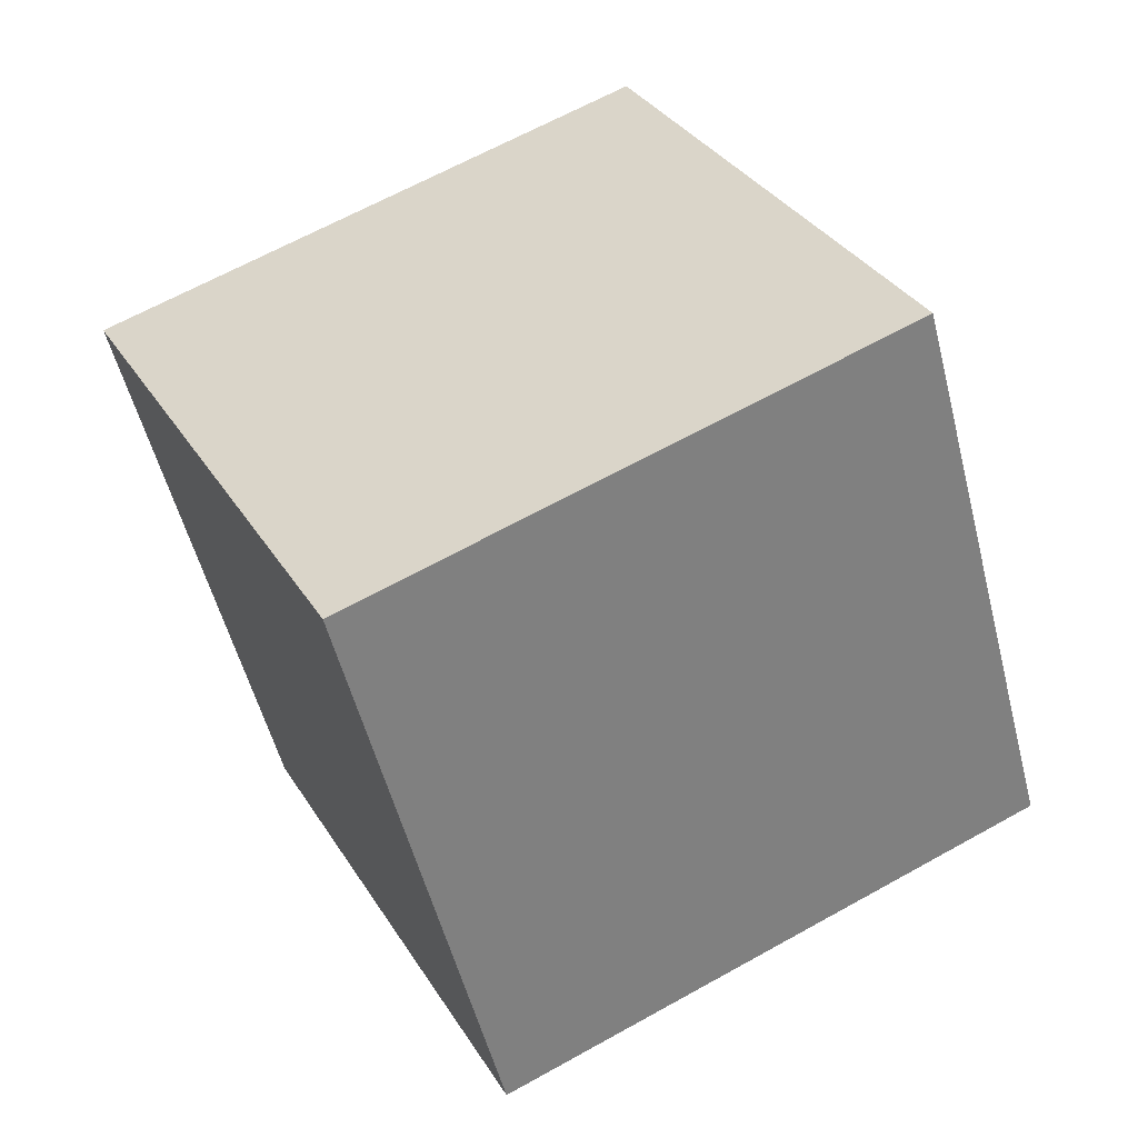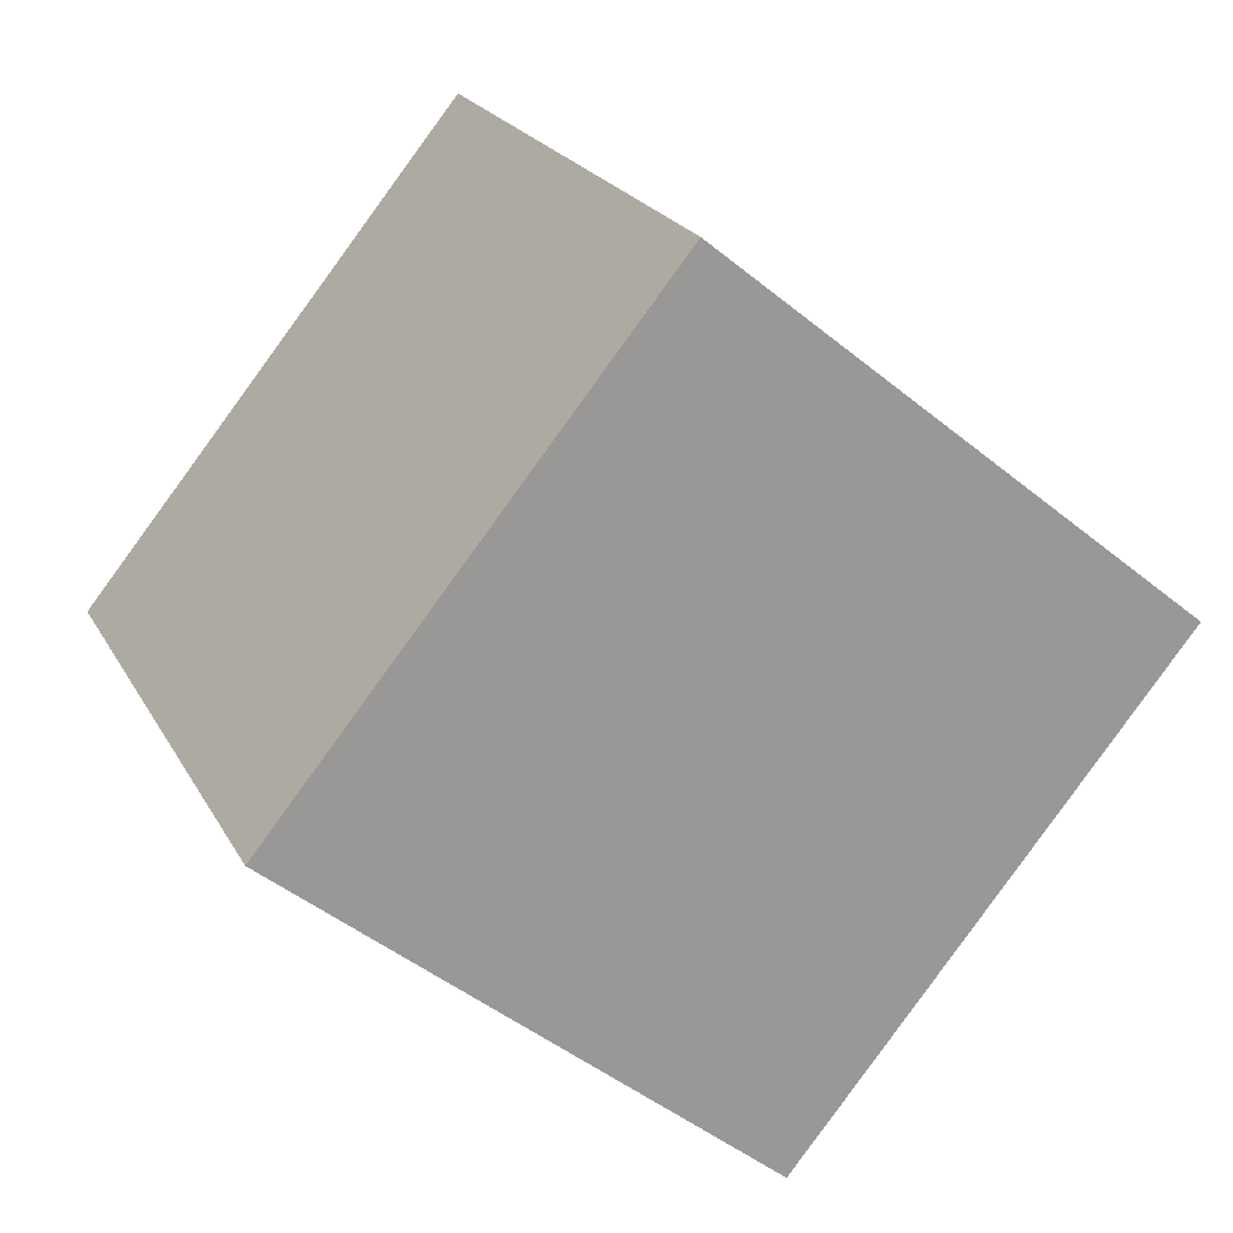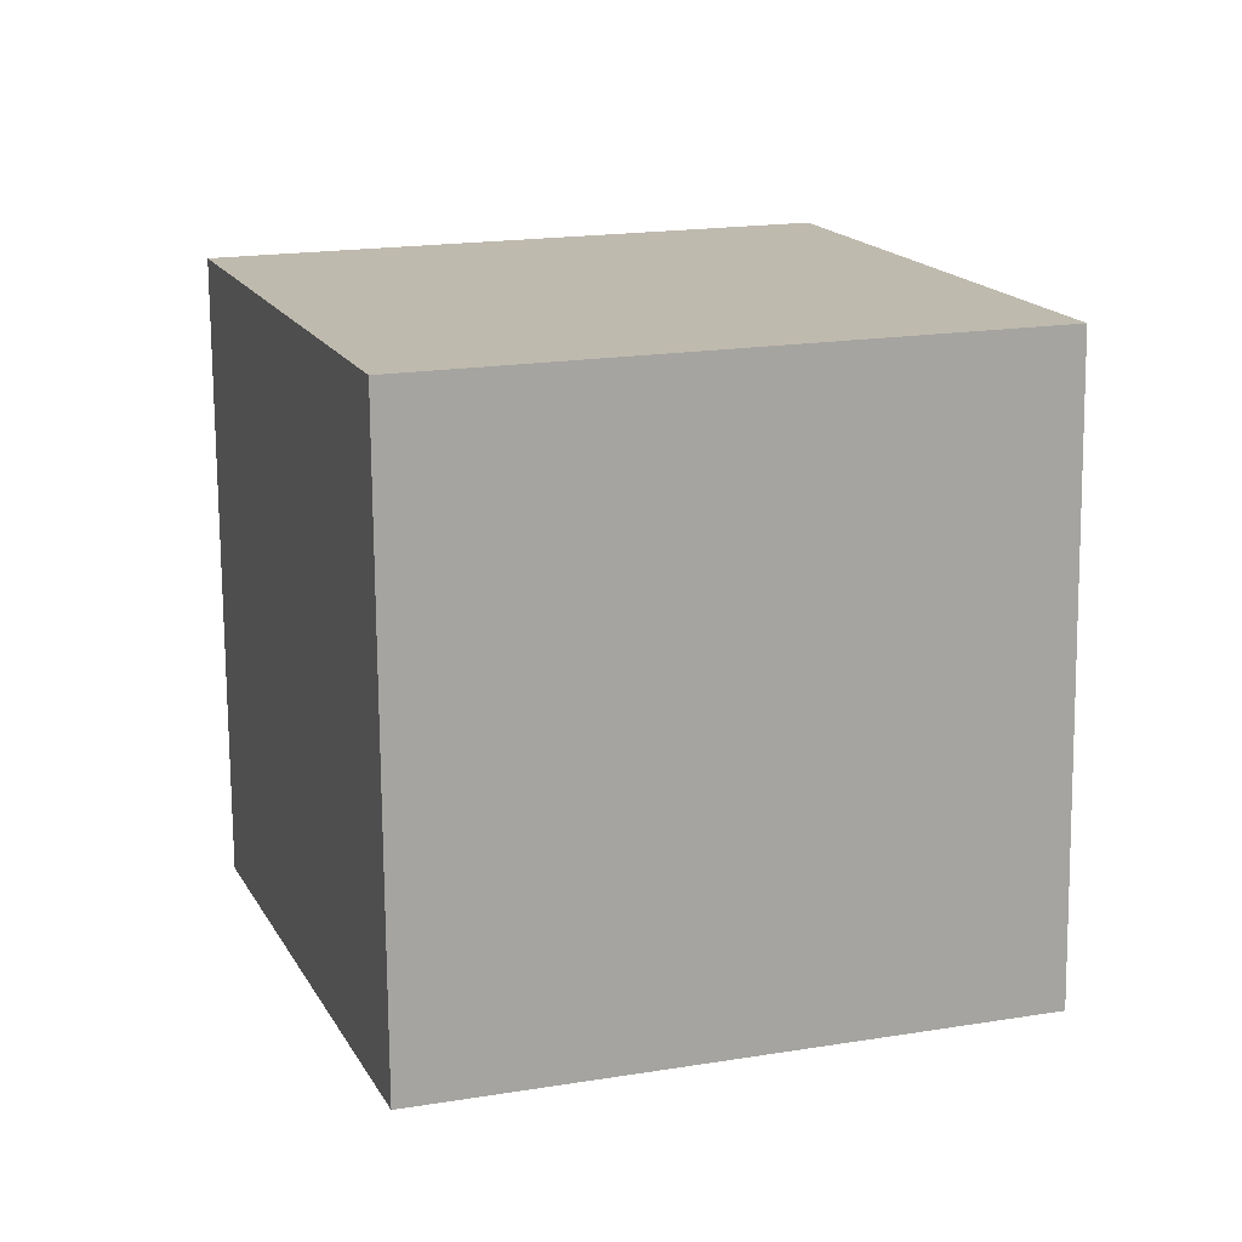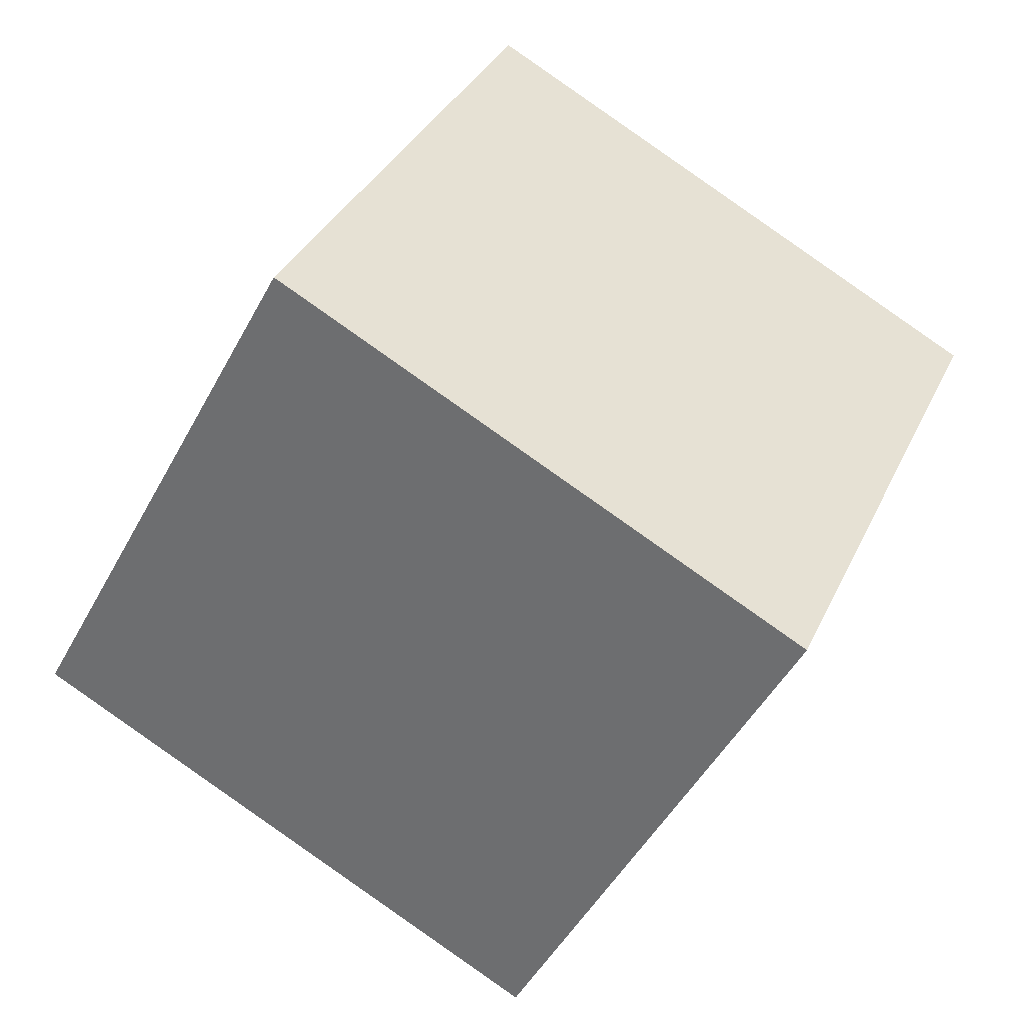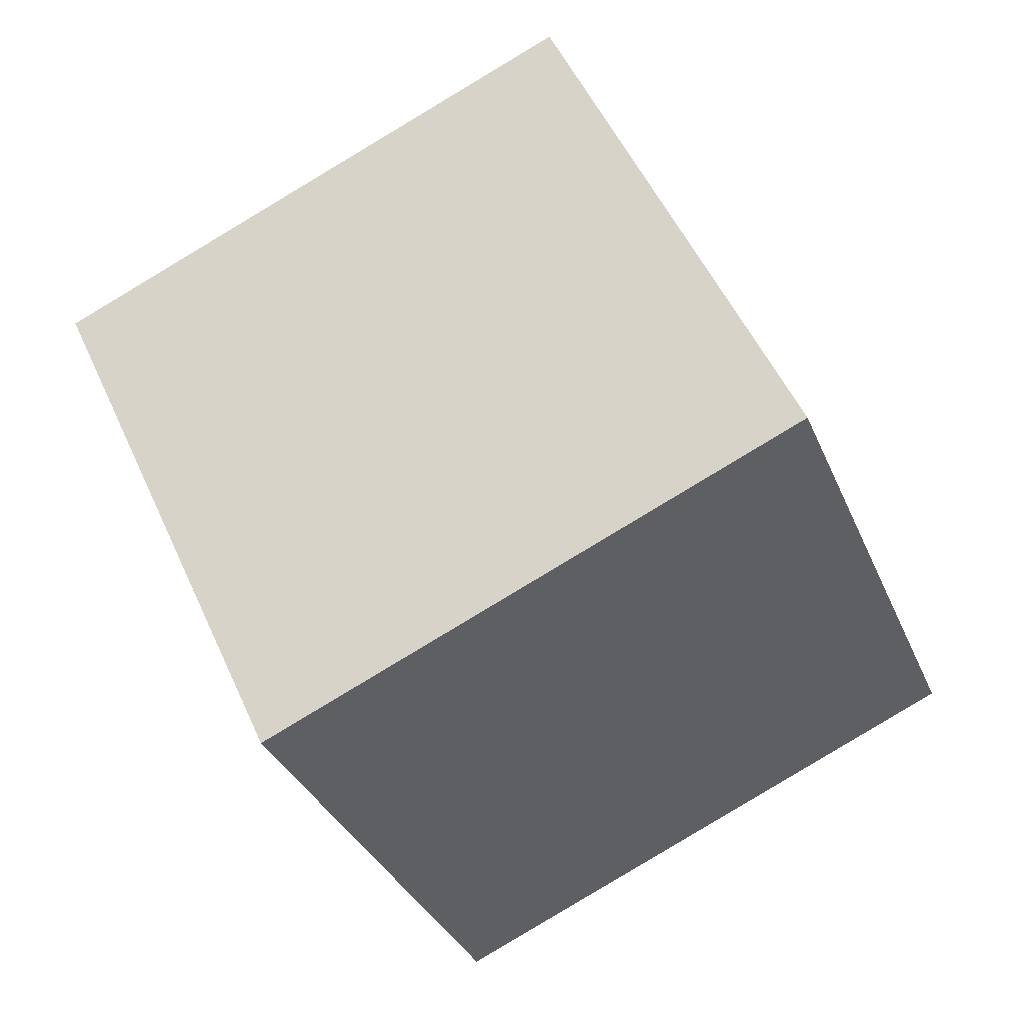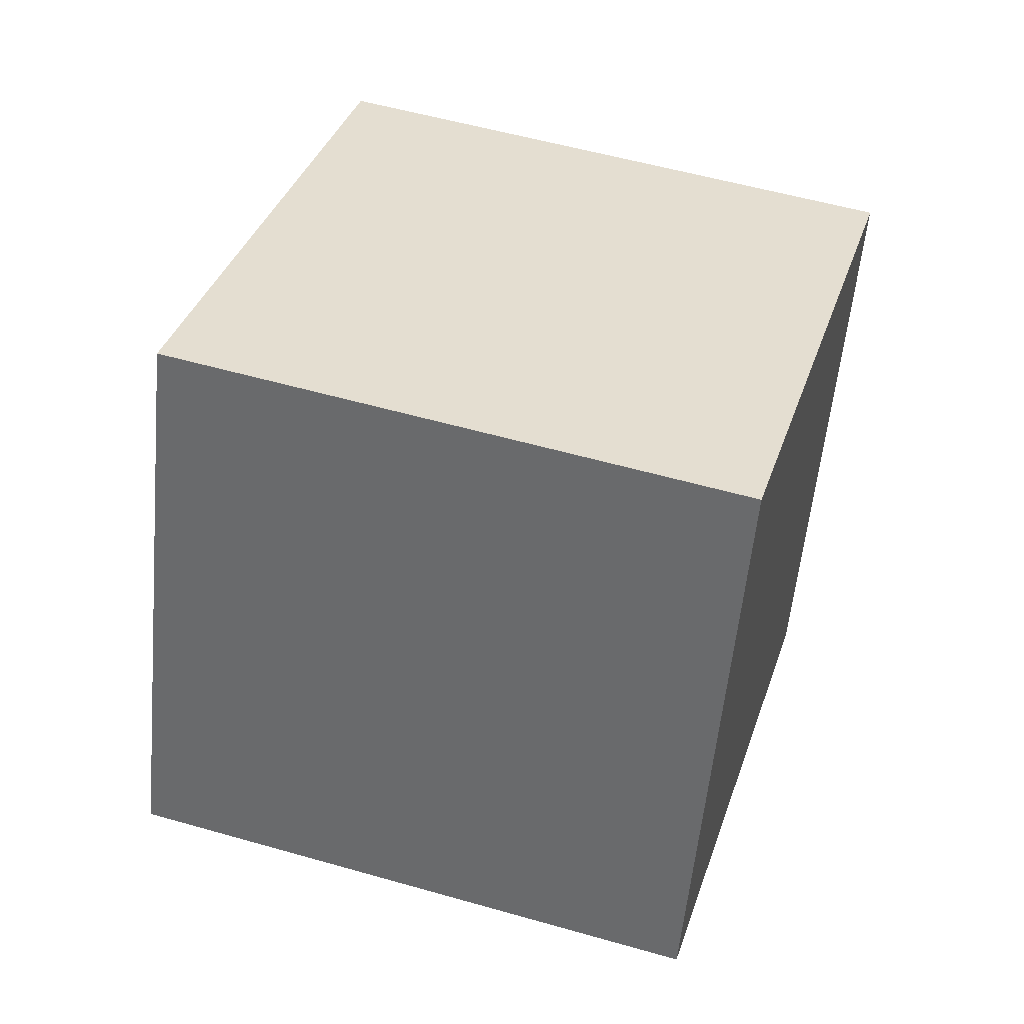
<metadata>
{"format":"obj","ext":"obj","renderer":"f3d","projection":"perspective","resolution":1024,"background":"white","views":[{"elev":18.7,"azim":-106.3,"up":"+Y"},{"elev":-73.4,"azim":-115.4,"up":"+Z"},{"elev":-64.8,"azim":-78.3,"up":"+Z"},{"elev":-57.2,"azim":74.3,"up":"+Z"},{"elev":72.5,"azim":-19.3,"up":"+Y"},{"elev":12.7,"azim":-157.0,"up":"+Y"}]}
</metadata>
<code>
o Cube.1046_Cube.025
v -11.49 -0.293 7.55
v -11.61 0.1491 7.396
v -11.45 -0.1252 7.999
v -11.56 0.3169 7.846
v -11.96 -0.3853 7.63
v -12.07 0.05681 7.476
v -11.91 -0.2175 8.08
v -12.03 0.2246 7.926
f 2 3 1
f 4 7 3
f 8 5 7
f 6 1 5
f 7 1 3
f 4 6 8
f 2 4 3
f 4 8 7
f 8 6 5
f 6 2 1
f 7 5 1
f 4 2 6

</code>
